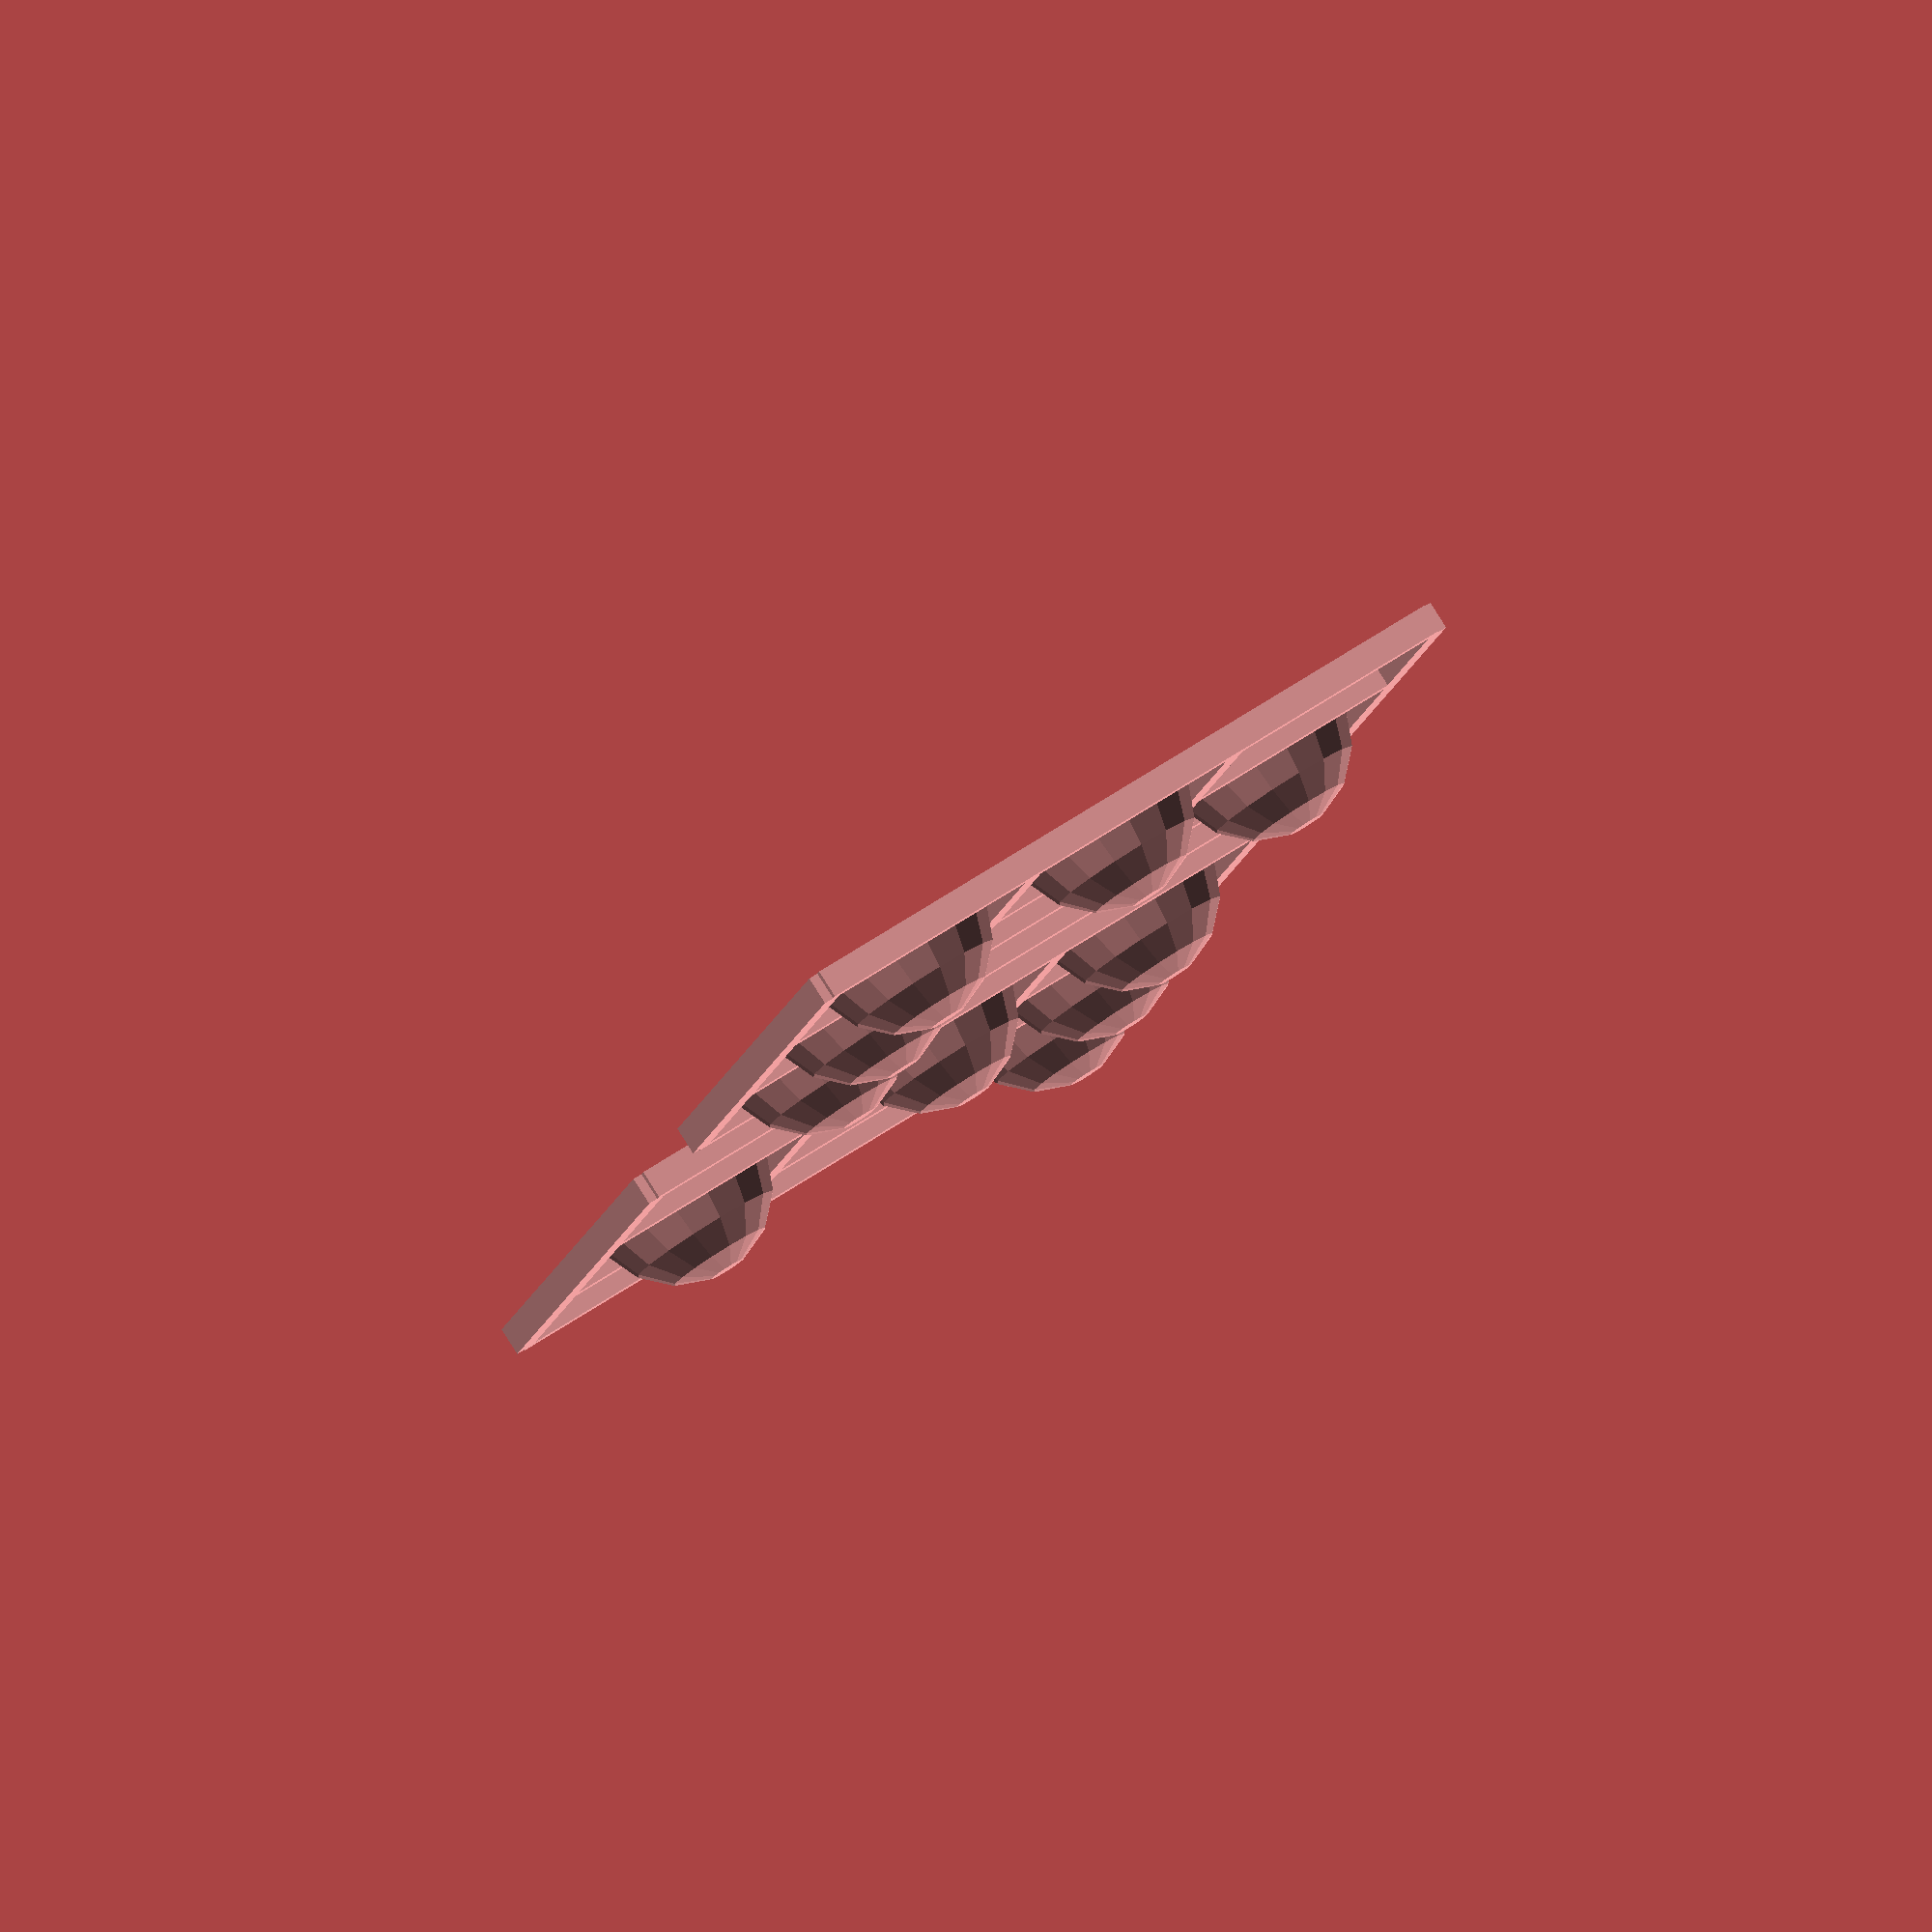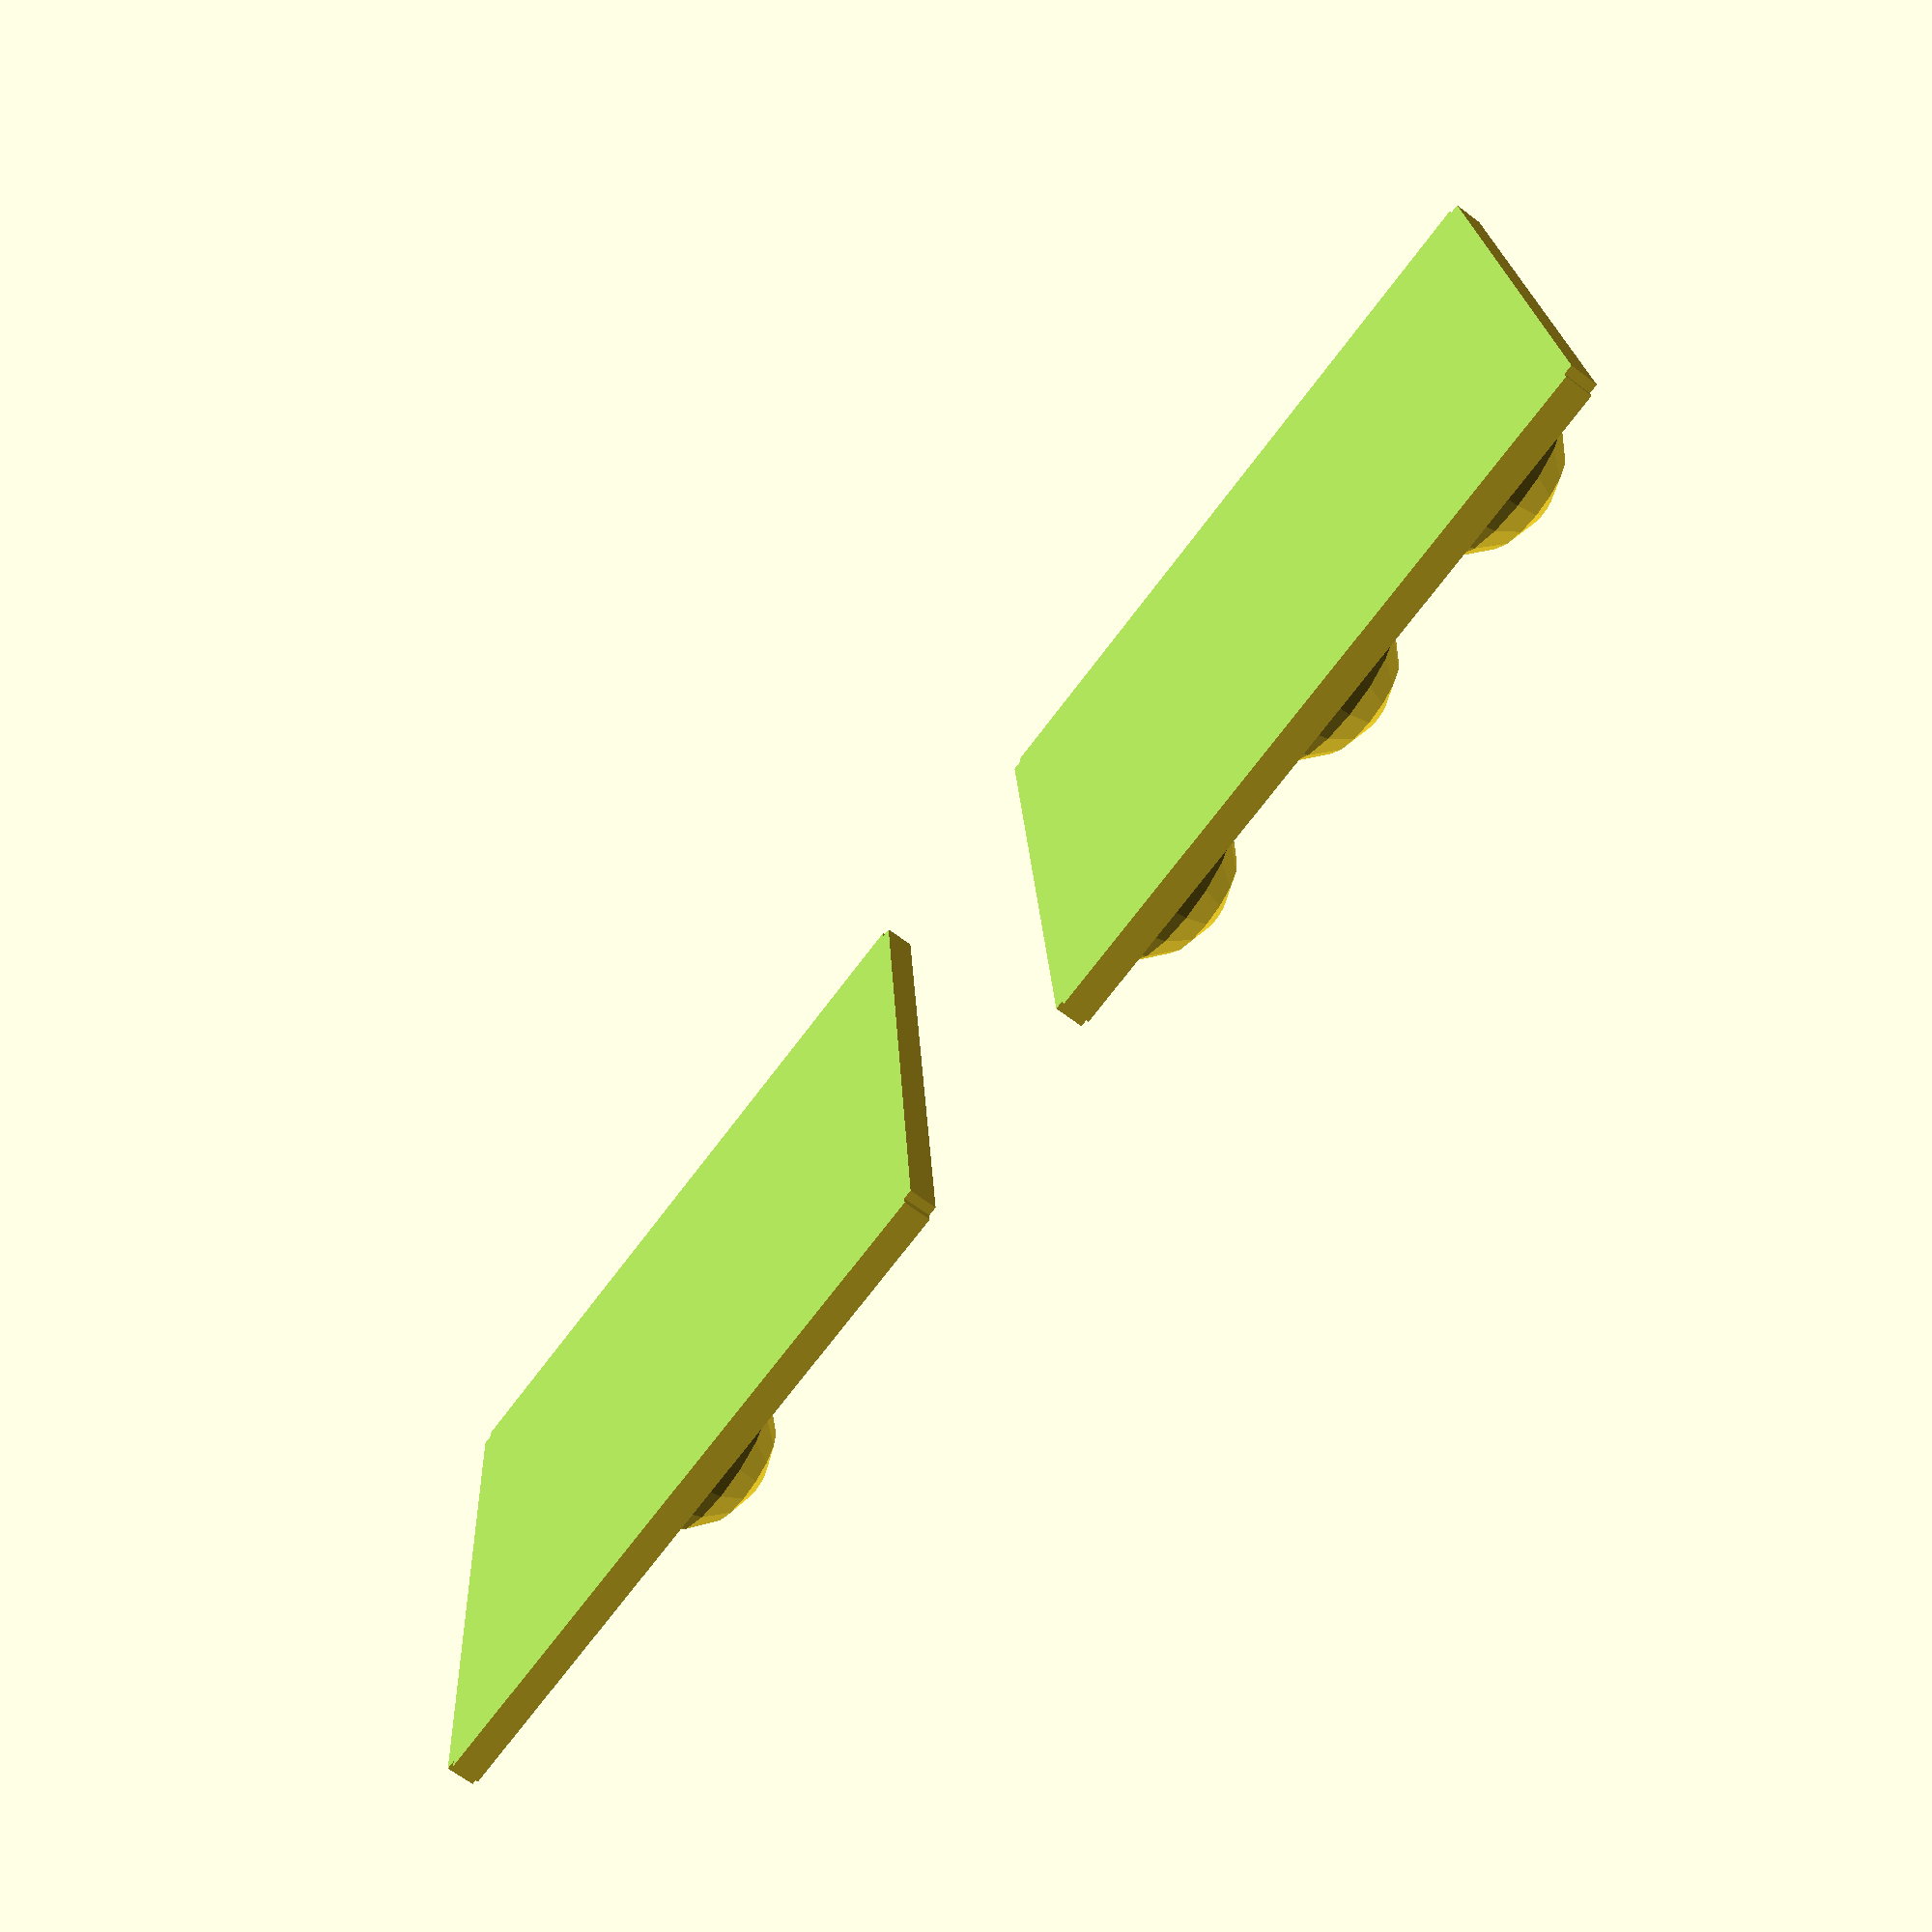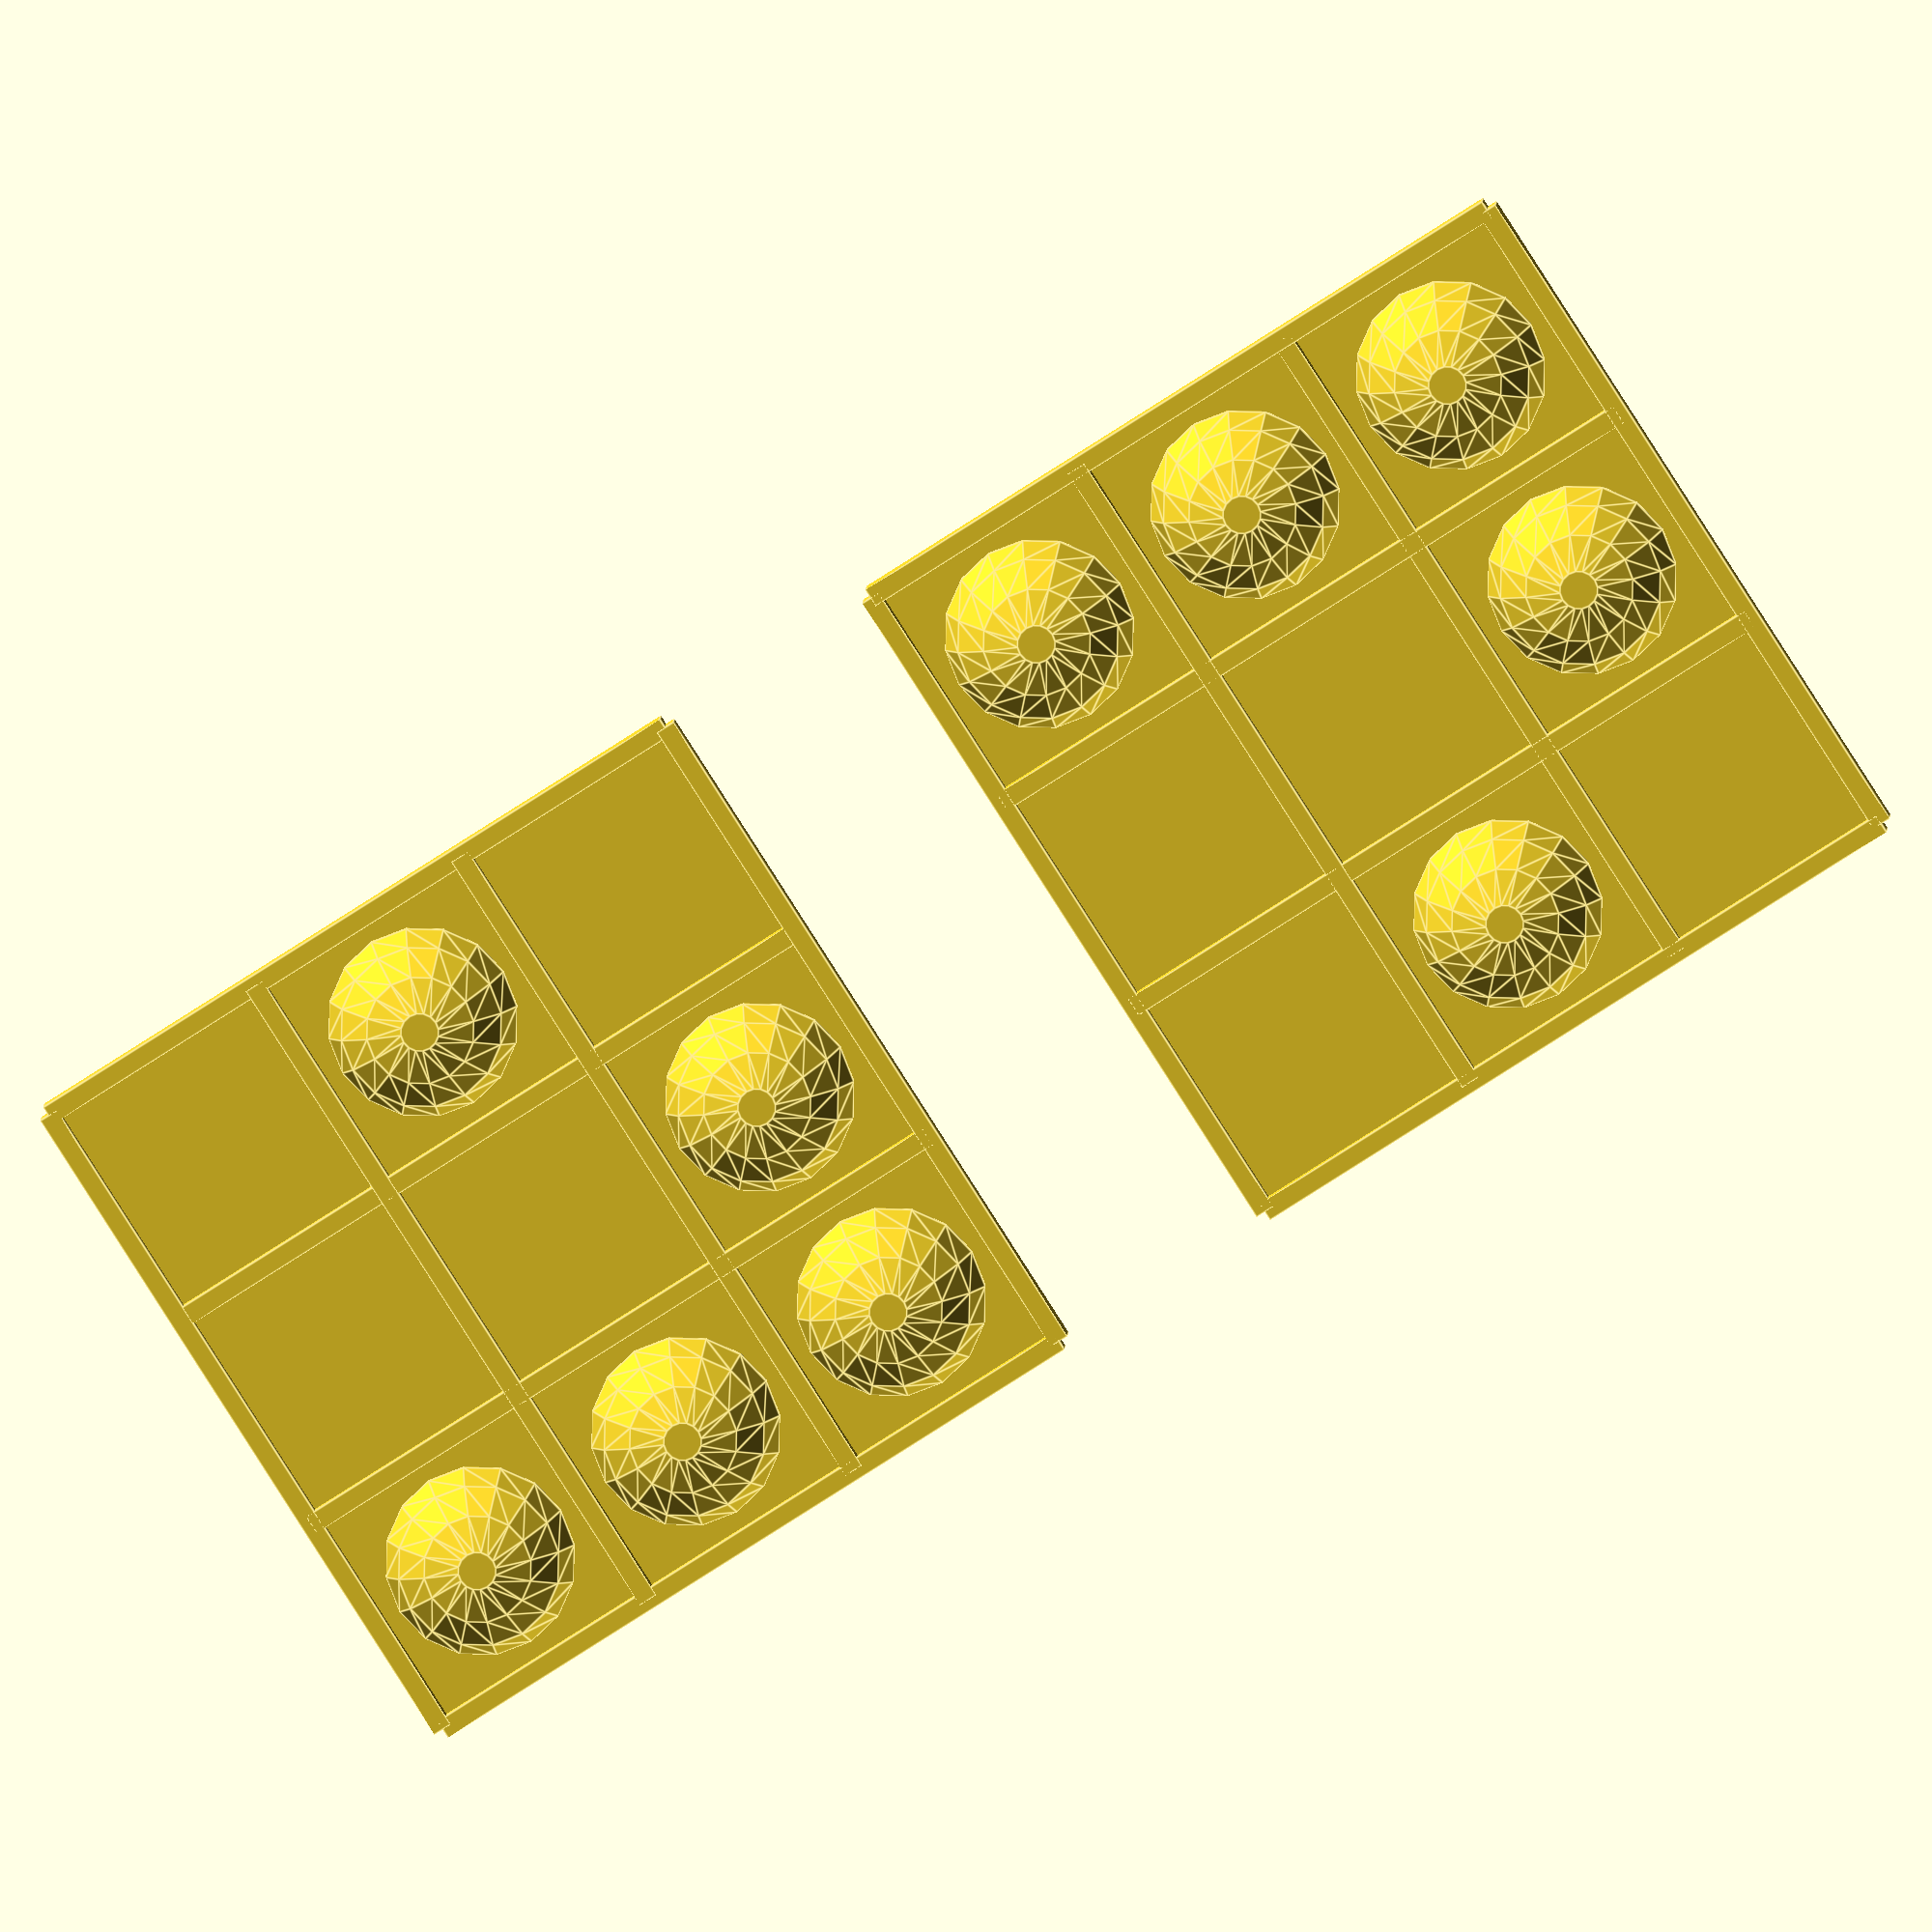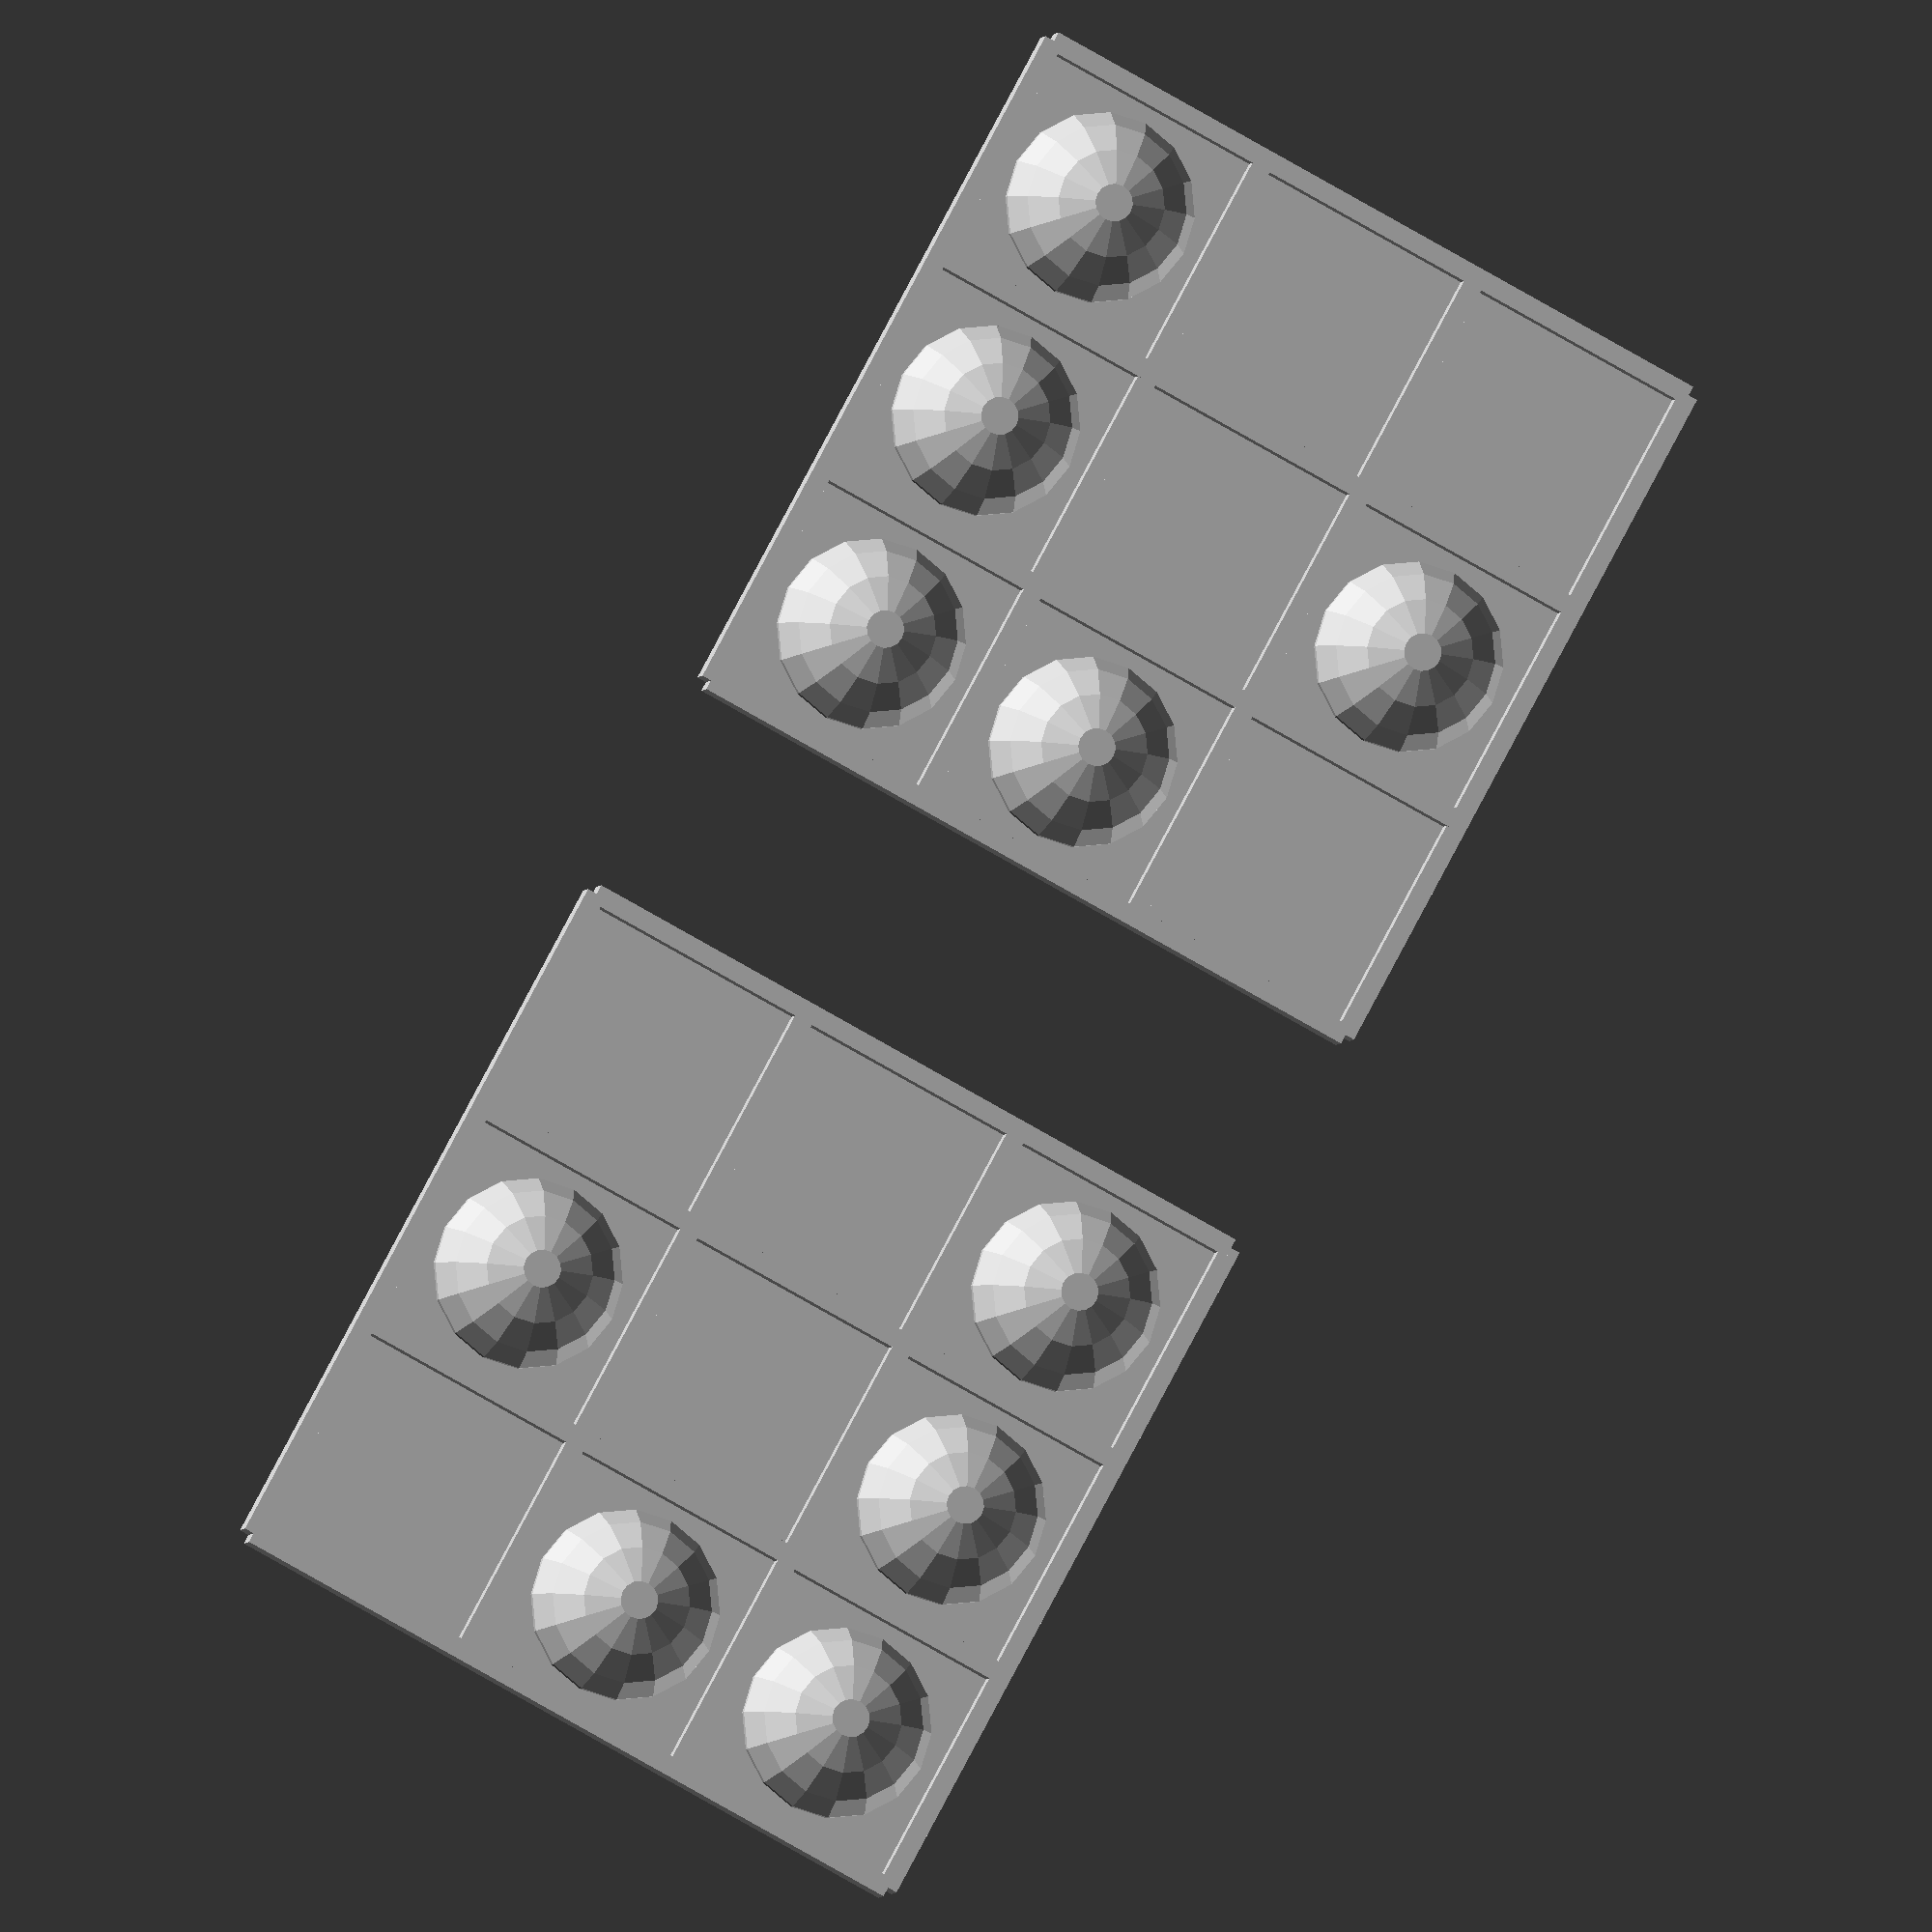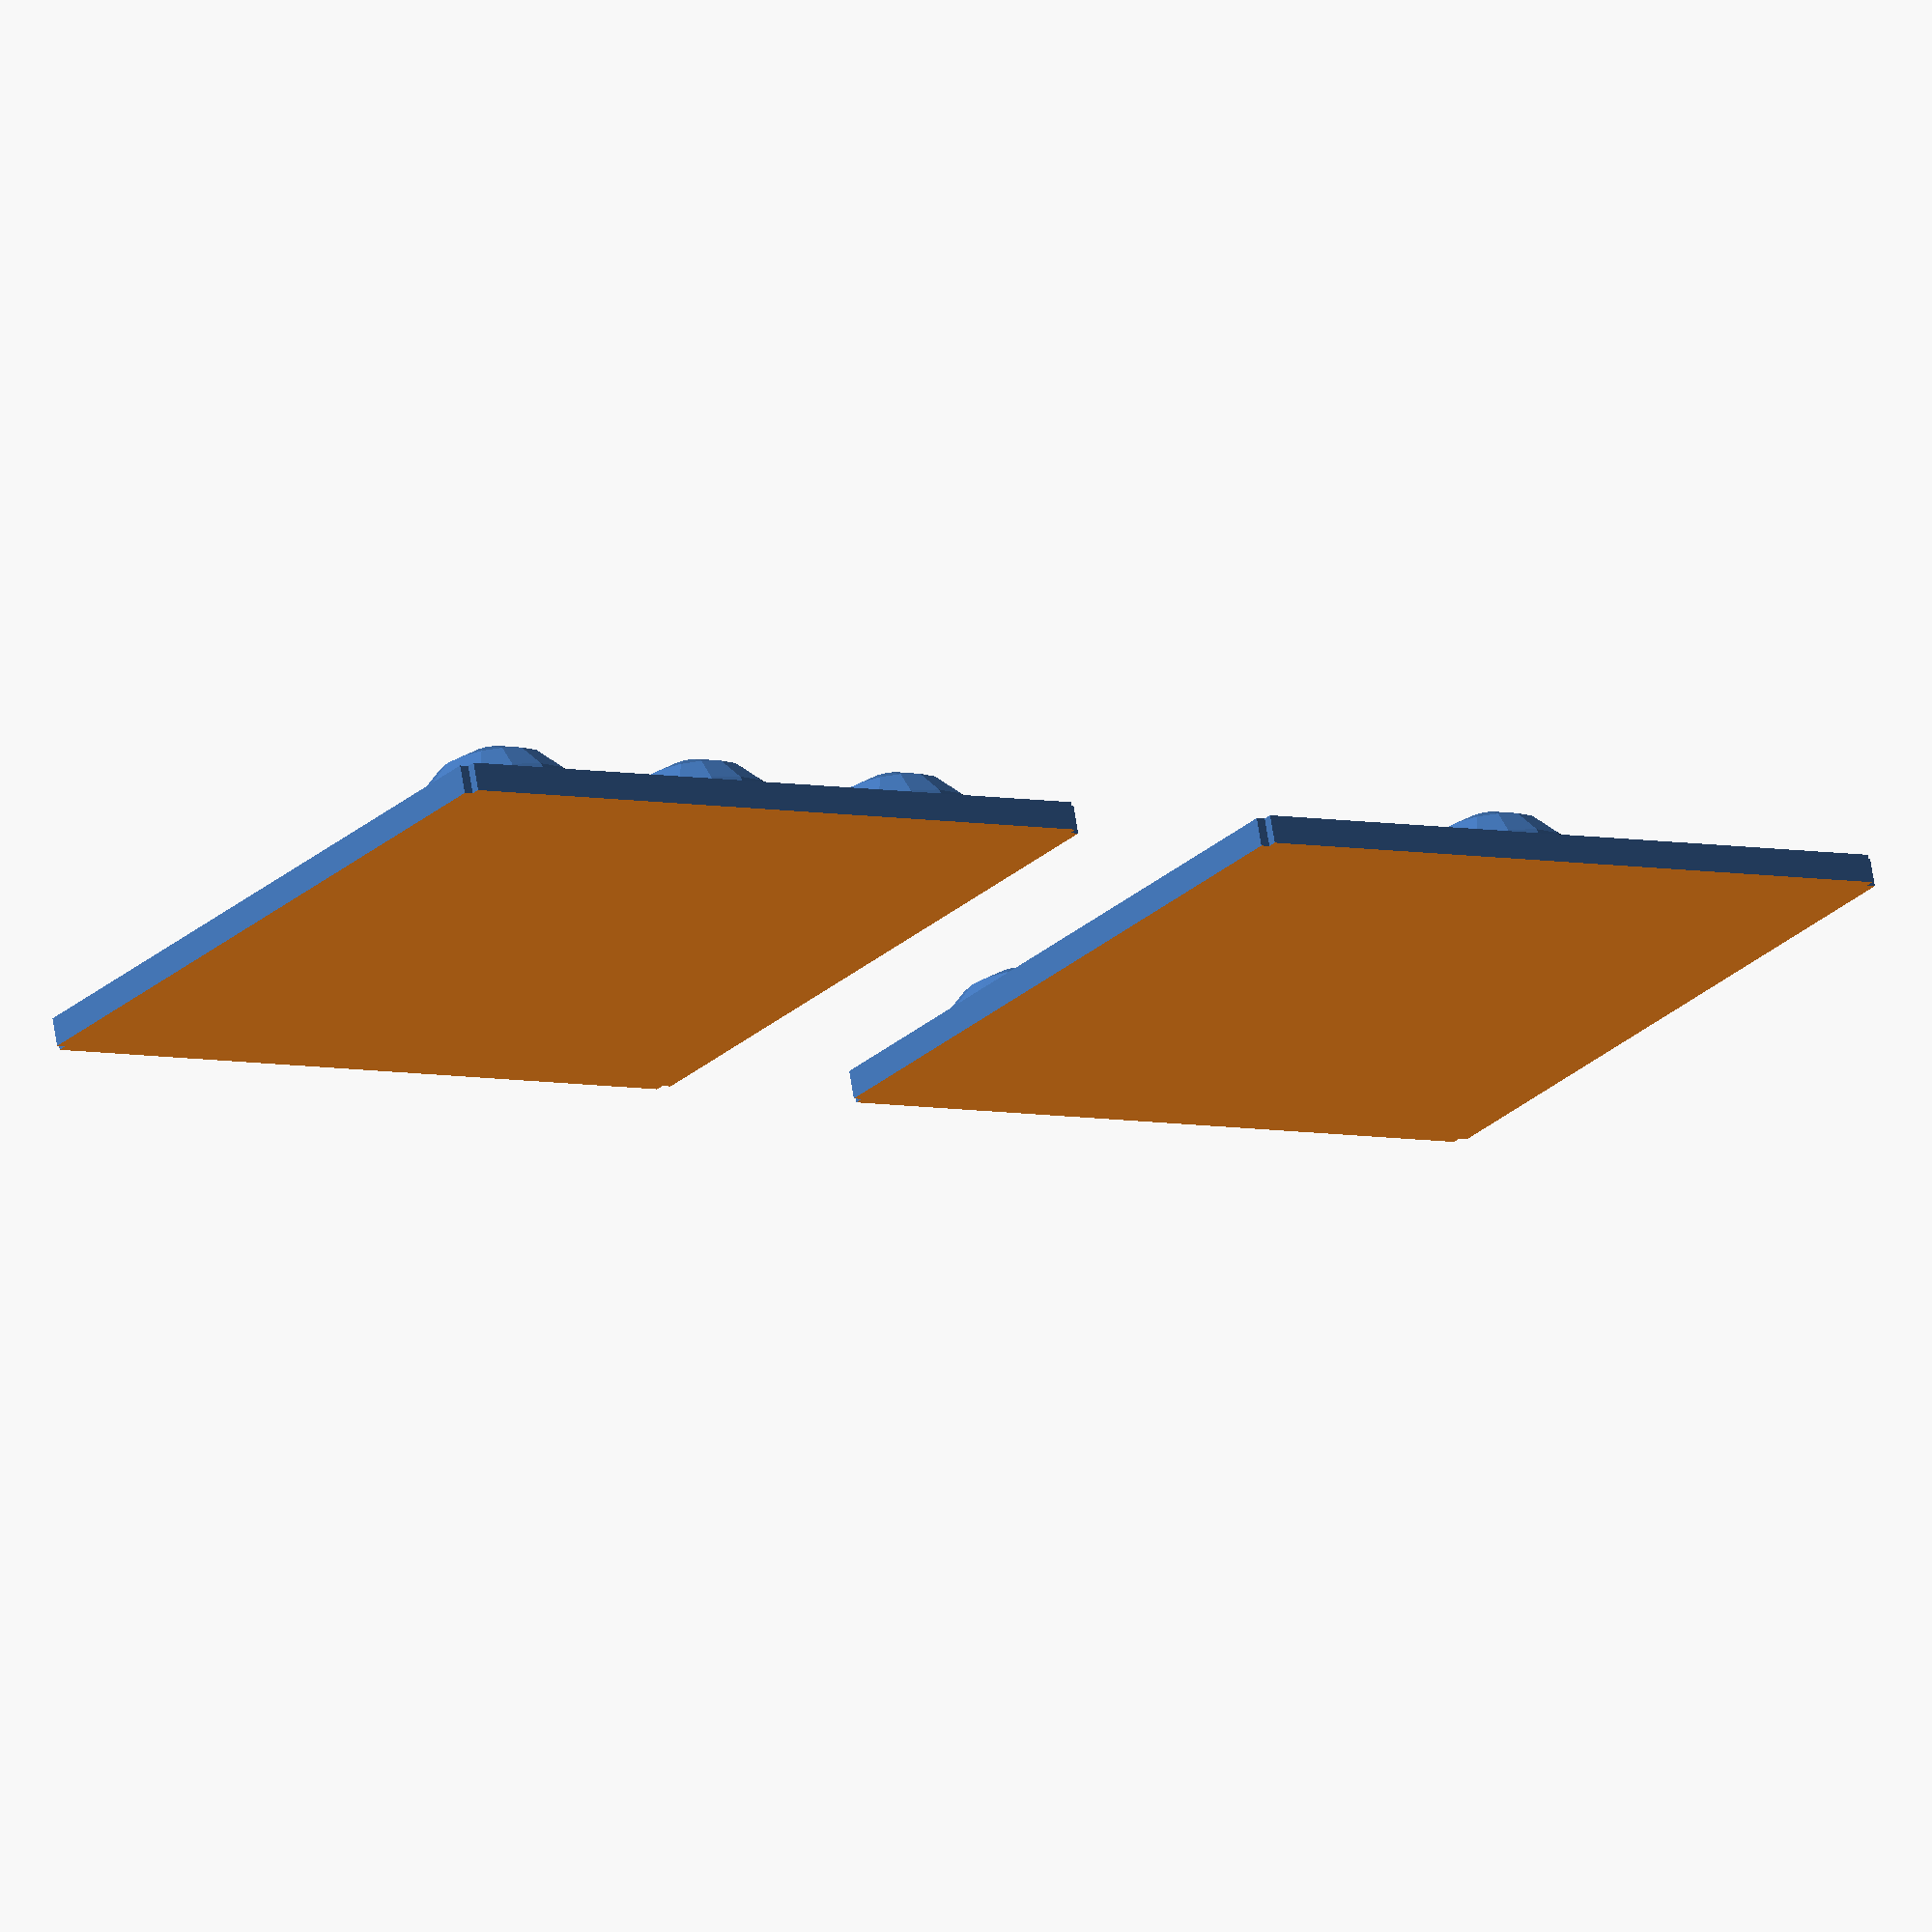
<openscad>
module glider(diam,x,y,blobs){
	d=diam*1.25;
	translate([d,d,0]){
		cube([d*x,d*y,1],center=true);
	}
	for(i=[0:x]){
		translate([-d/2+i*d,d,0]) cube([1,d*y,3],center=true);
		for(j=[0:y]){
			translate([d,-d/2+j*d,0]) cube([d*x,1,3],center=true);
			if(blobs[i][j]){
				translate([i*d,j*d,0]) sphere(r=diam/2);
			}
		}
	}
}
hookr=0;
hookt=0;
hookh=0;
module semiglider(){
	difference(){
		union(){
			glider(10,3,3,[[false,true,false],[false,false,true],[true,true,true]]);
			translate([-5*1.25,5*2*1.25,0]) difference(){
				intersection(){
					cylinder(h=1,r=hookr+hookt);
					translate([-hookr*2,0,0]) cube([hookr*4,hookr*4,hookh*2],center=true);
				}
				translate([0,0,0.4]) cylinder(h=hookh,r=hookr);
			}
		}
		translate([0,0,-20])cube([100,100,40],true);
	}
}
rotate([0,0,90]) union(){
	translate([-12.5,-25,0]) semiglider();
	translate([12.5,25,0]) mirror()semiglider();
}
</openscad>
<views>
elev=95.4 azim=282.3 roll=212.3 proj=o view=wireframe
elev=246.8 azim=4.1 roll=307.1 proj=p view=solid
elev=172.6 azim=327.4 roll=177.7 proj=o view=edges
elev=3.4 azim=298.4 roll=350.0 proj=o view=solid
elev=288.4 azim=325.7 roll=170.9 proj=o view=wireframe
</views>
